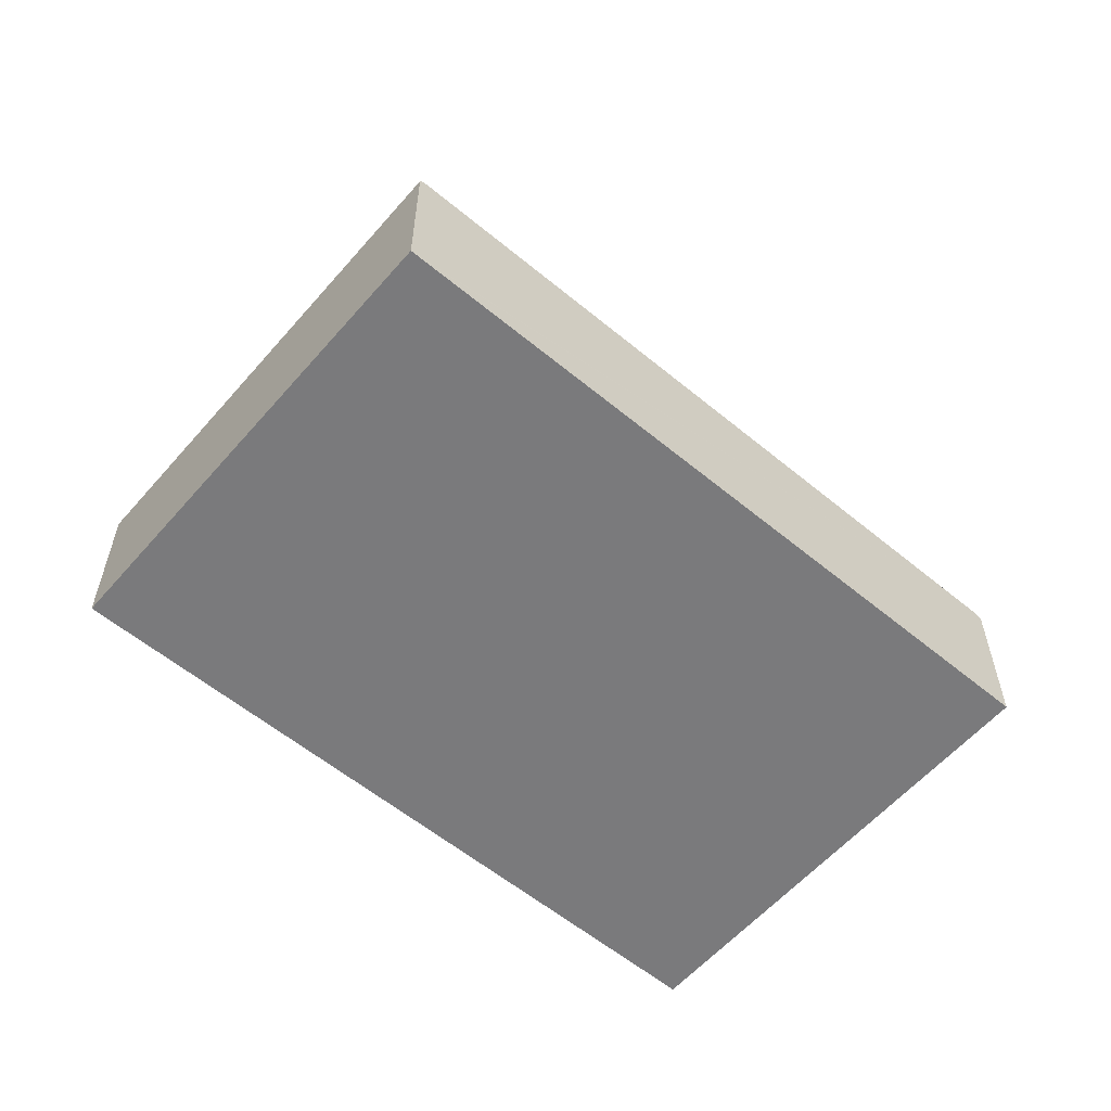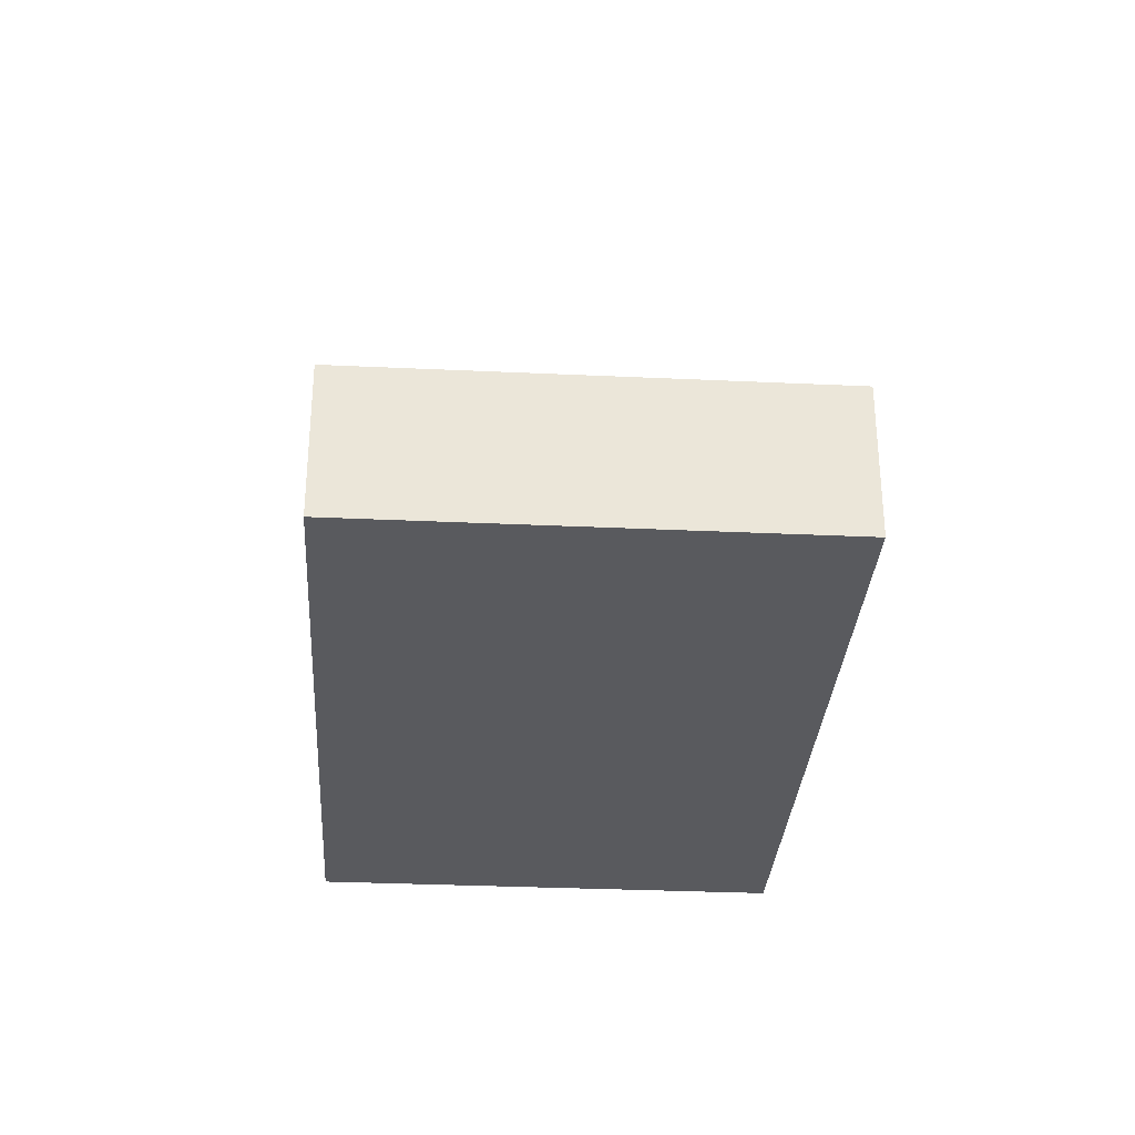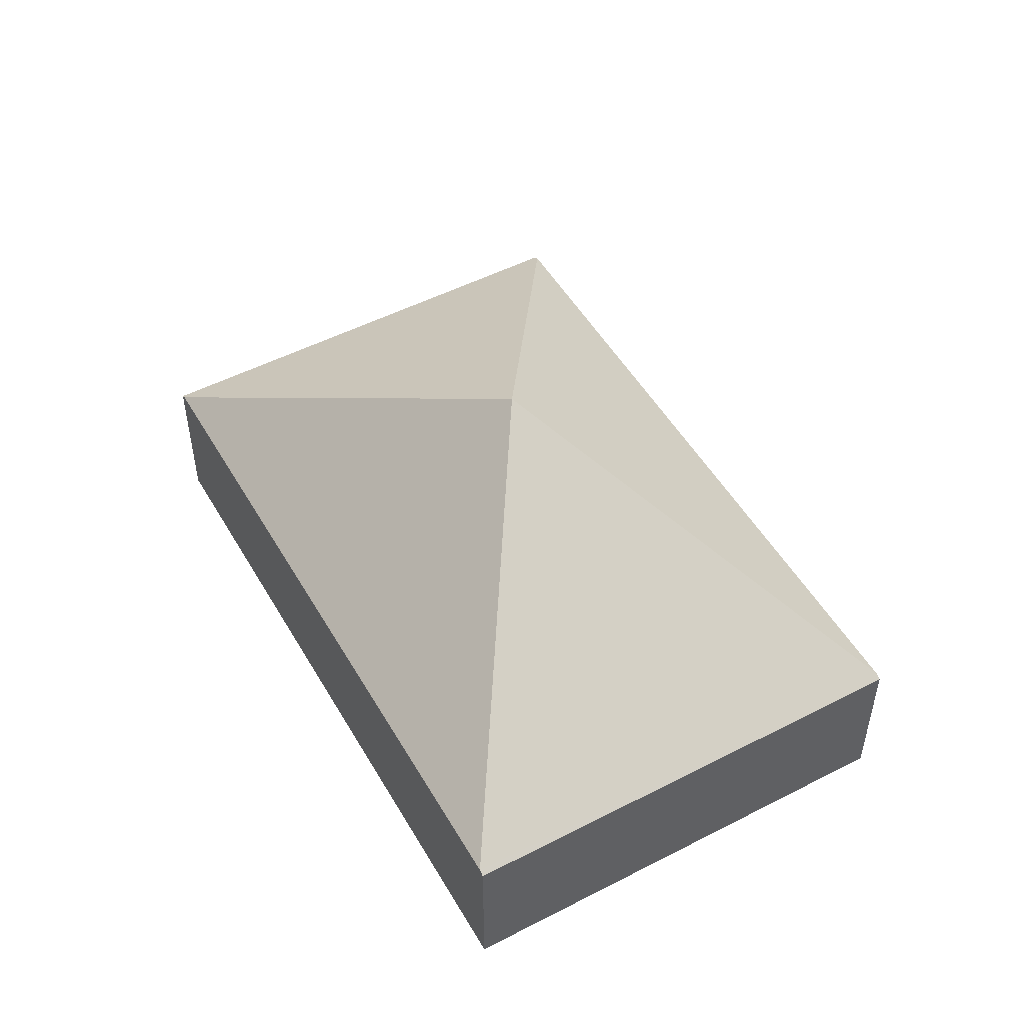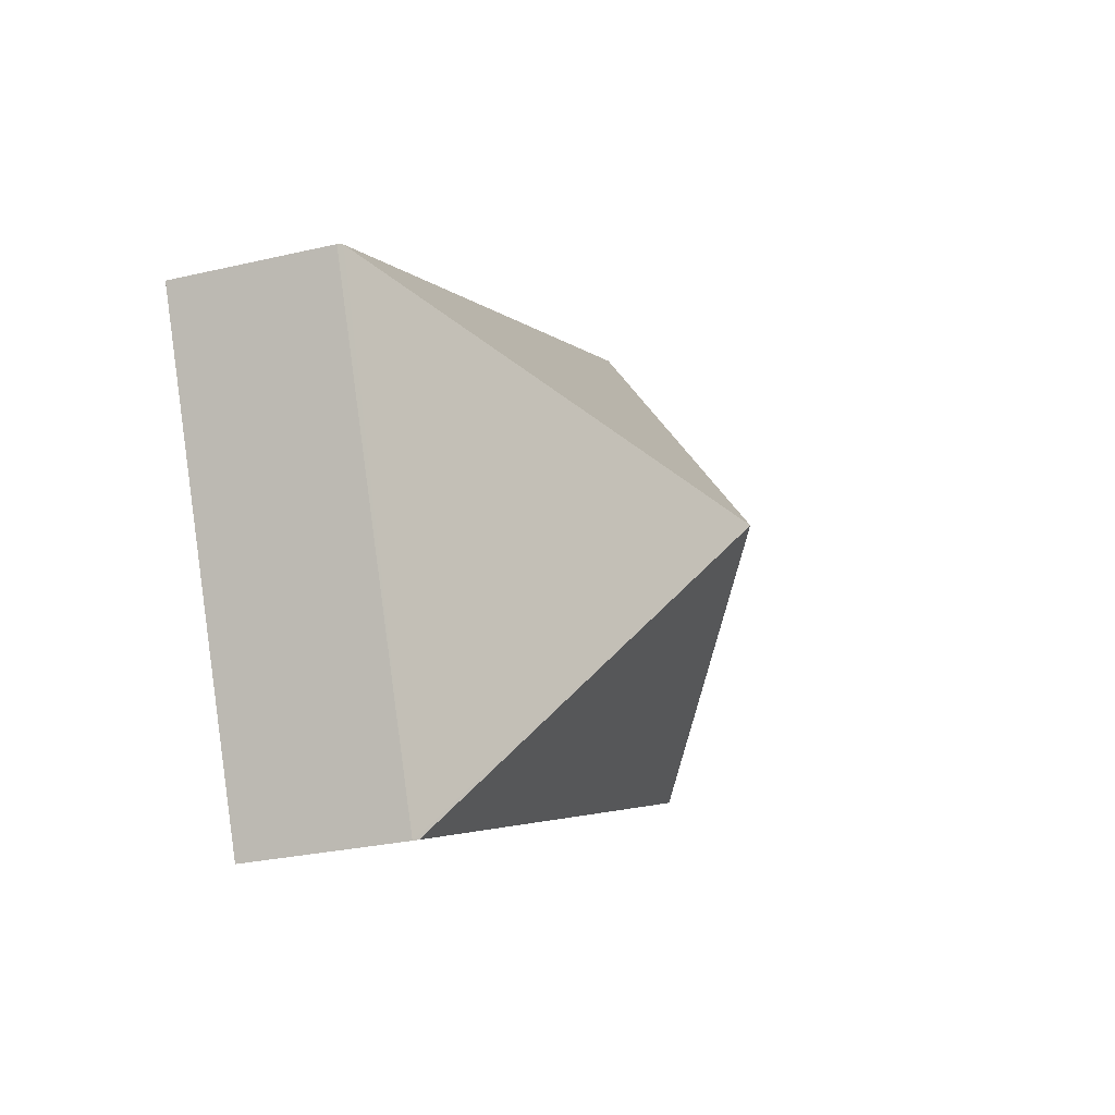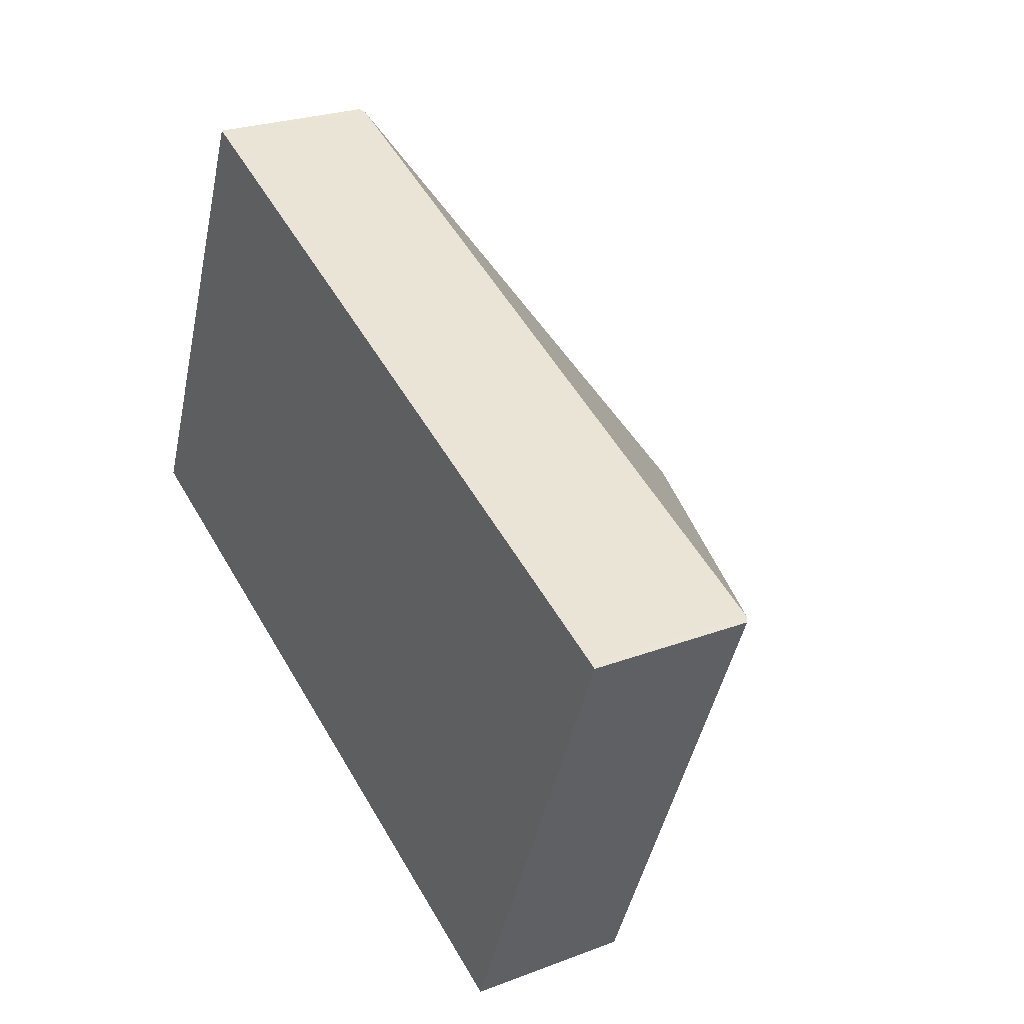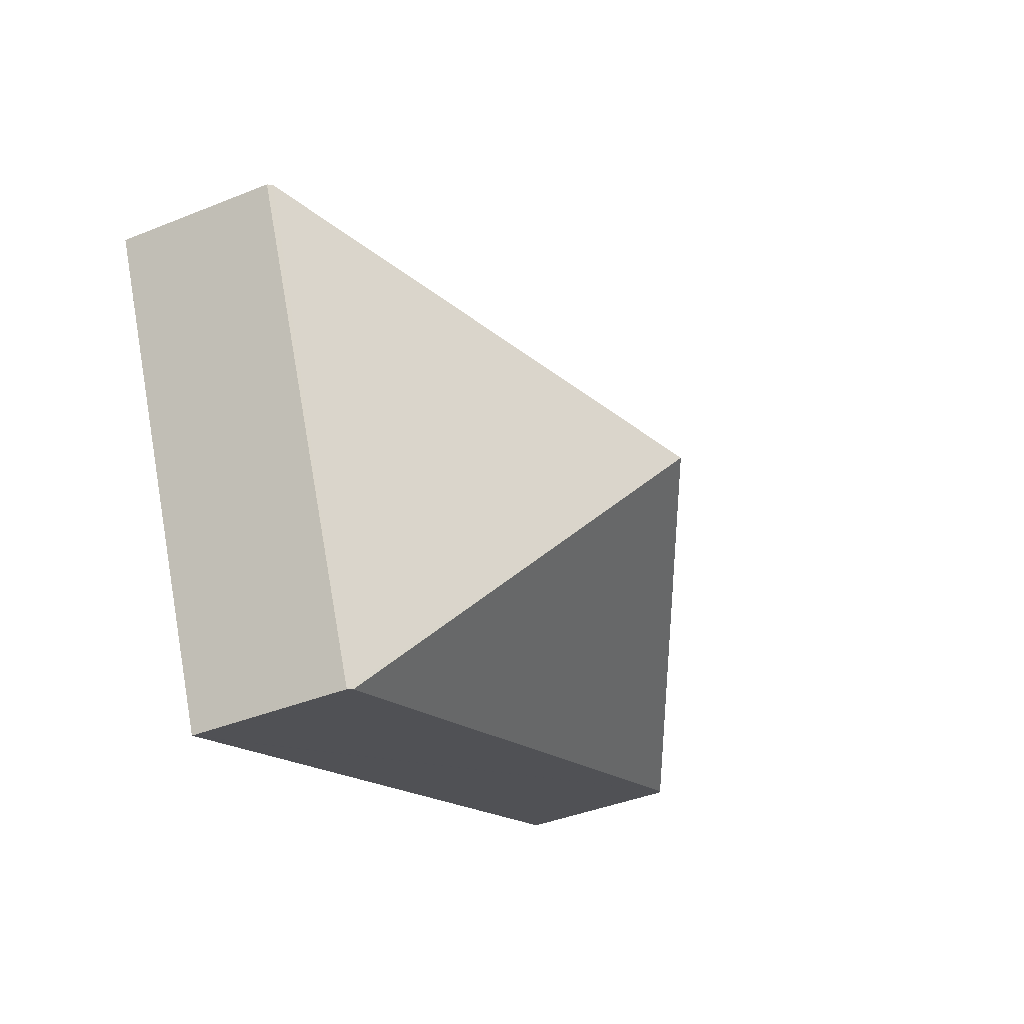
<metadata>
{"format":"obj","ext":"obj","renderer":"f3d","projection":"perspective","resolution":1024,"background":"white","views":[{"elev":-58.2,"azim":162.3,"up":"+Y"},{"elev":-31.5,"azim":-70.9,"up":"+Y"},{"elev":50.8,"azim":-96.5,"up":"+Y"},{"elev":-27.4,"azim":109.9,"up":"+Z"},{"elev":25.2,"azim":58.5,"up":"+Z"},{"elev":-39.7,"azim":116.7,"up":"+Z"}]}
</metadata>
<code>
v  6.039 1.373 -2.545
v  7.653 1.403 1.415
v  7.7 1.373 1.395
v  3.85 3.314 0.697
v  5.992 1.403 -2.525
v  1.708 1.403 3.92
v  0.047 1.403 -0.02
v  1.661 1.373 3.94
v  0 1.373 8.407e-17
v  1.661 -2.413e-16 3.94
v  1.708 -2.4e-16 3.92
v  7.653 -8.664e-17 1.415
v  7.7 -8.542e-17 1.395
v  6.039 1.558e-16 -2.545
v  5.992 1.546e-16 -2.525
v  0.047 1.225e-18 -0.02
v  0 0 0
g defaultobject
f 1 2 3
f 2 1 4
f 4 1 5
f 6 2 4
f 5 7 4
f 8 7 9
f 7 8 4
f 4 8 6
f 10 6 8
f 6 10 2
f 2 10 11
f 2 11 12
f 2 12 3
f 3 12 13
f 13 1 3
f 1 13 14
f 14 5 1
f 5 14 7
f 7 14 15
f 7 15 16
f 7 16 9
f 9 16 17
f 17 8 9
f 8 17 10
f 17 11 10
f 11 17 15
f 15 17 16
f 11 13 12
f 13 11 14
f 14 11 15

</code>
